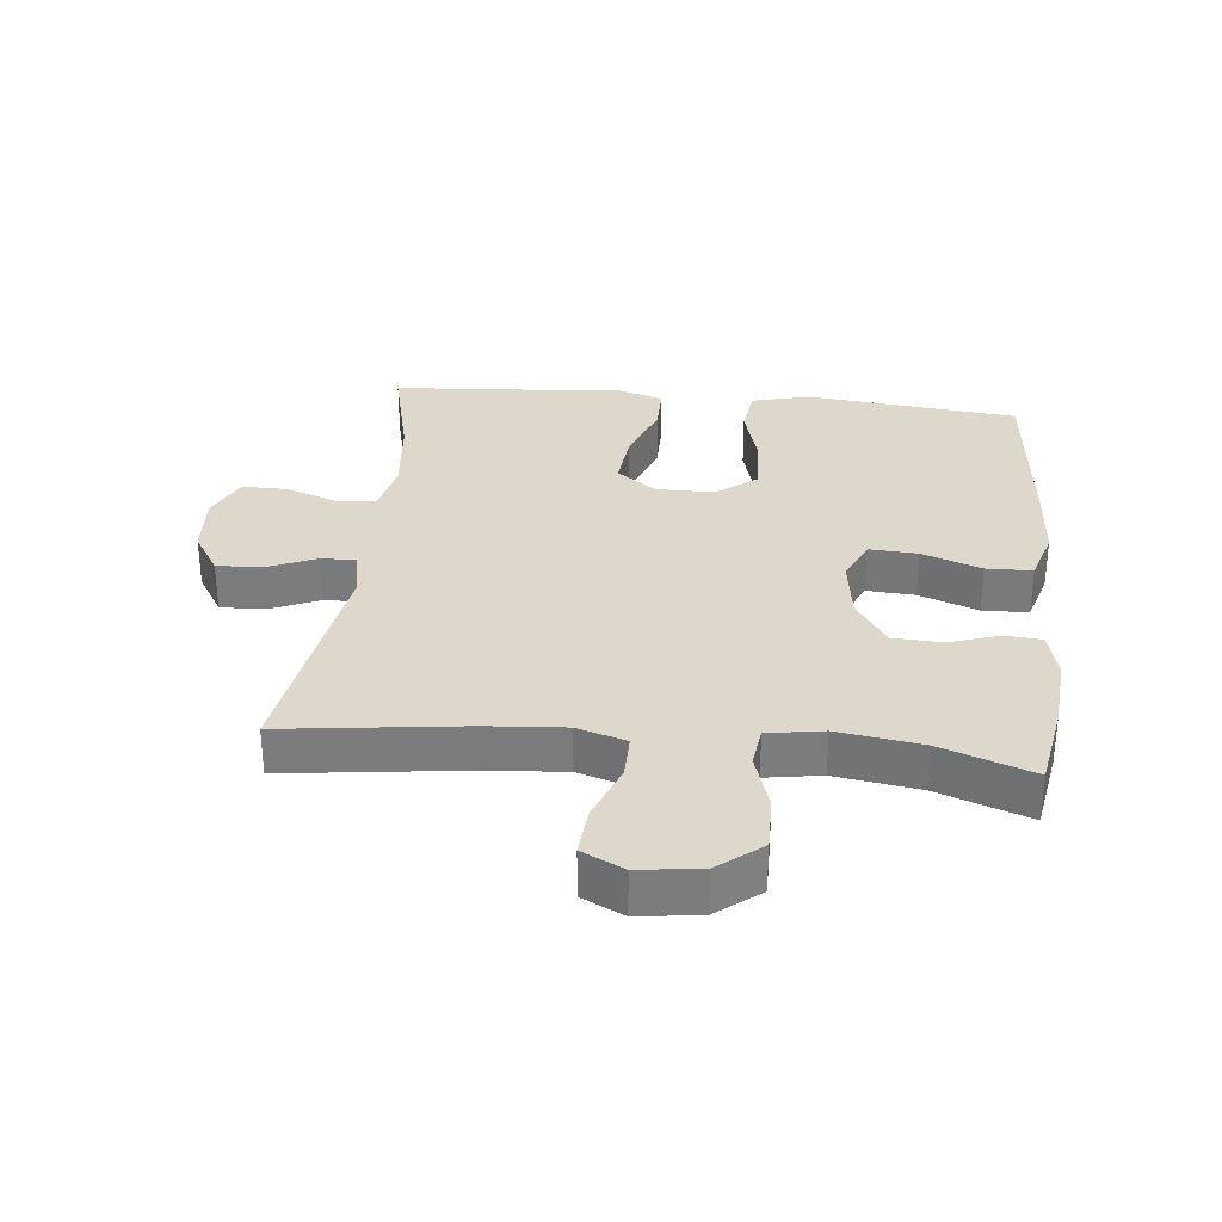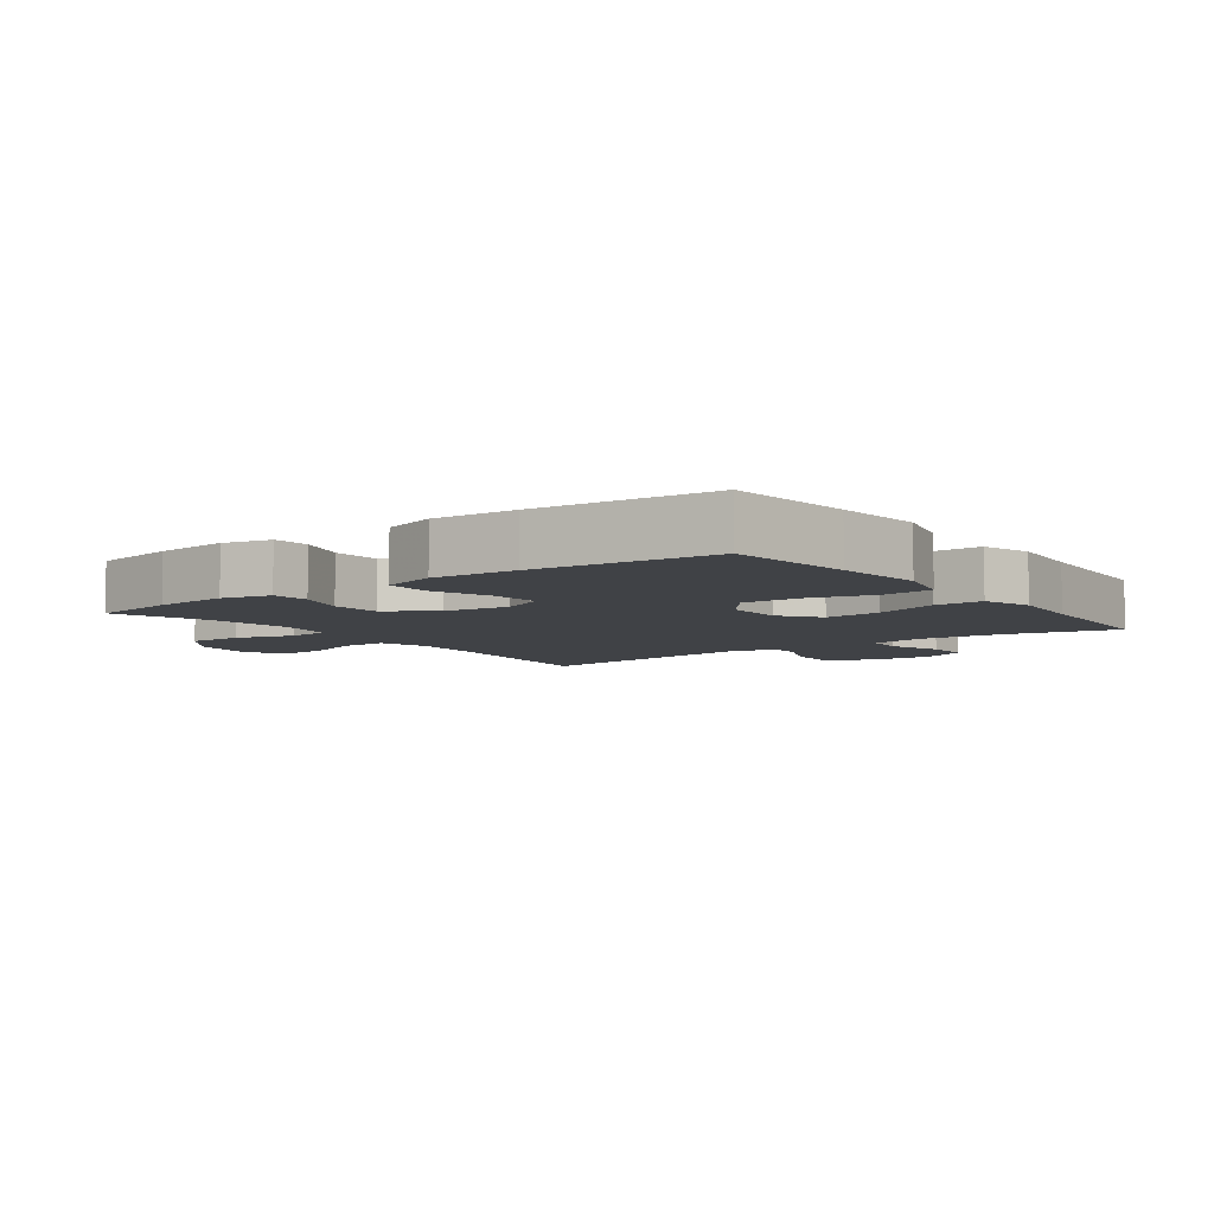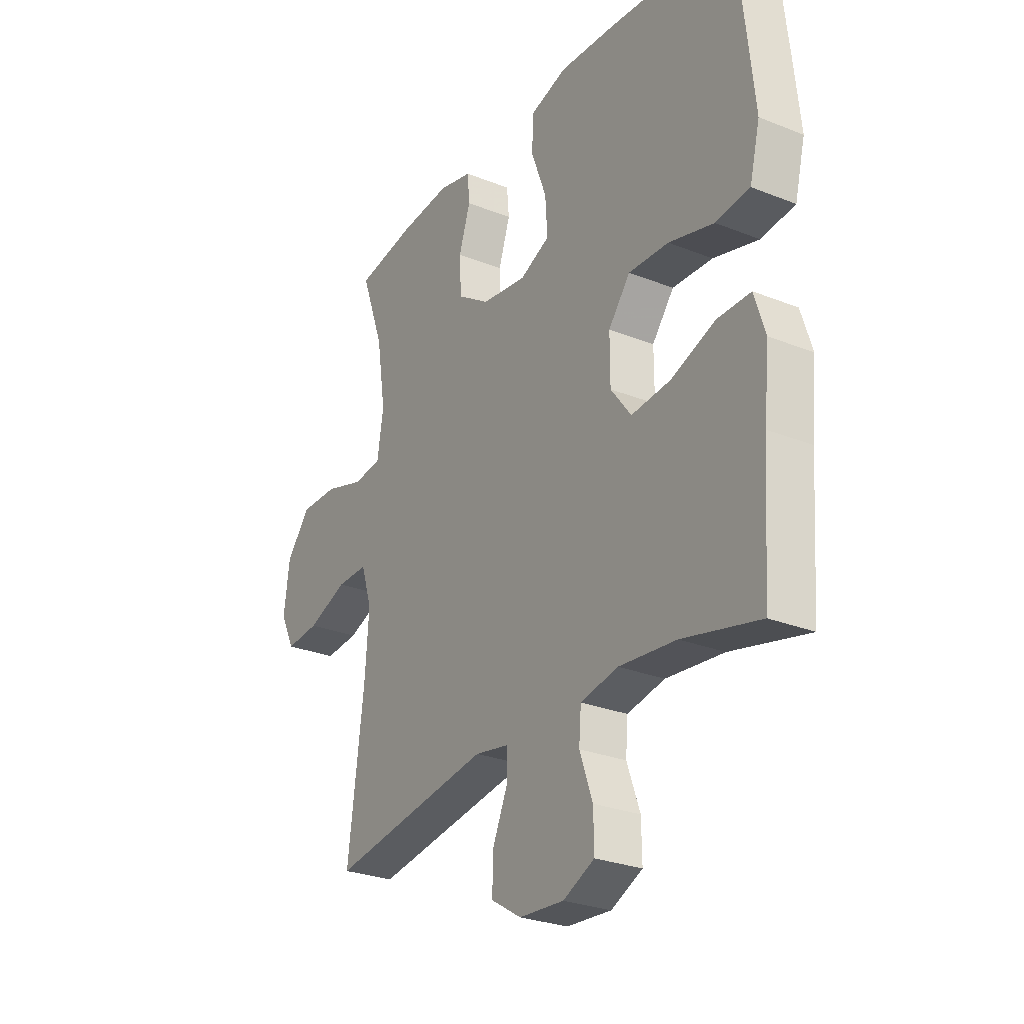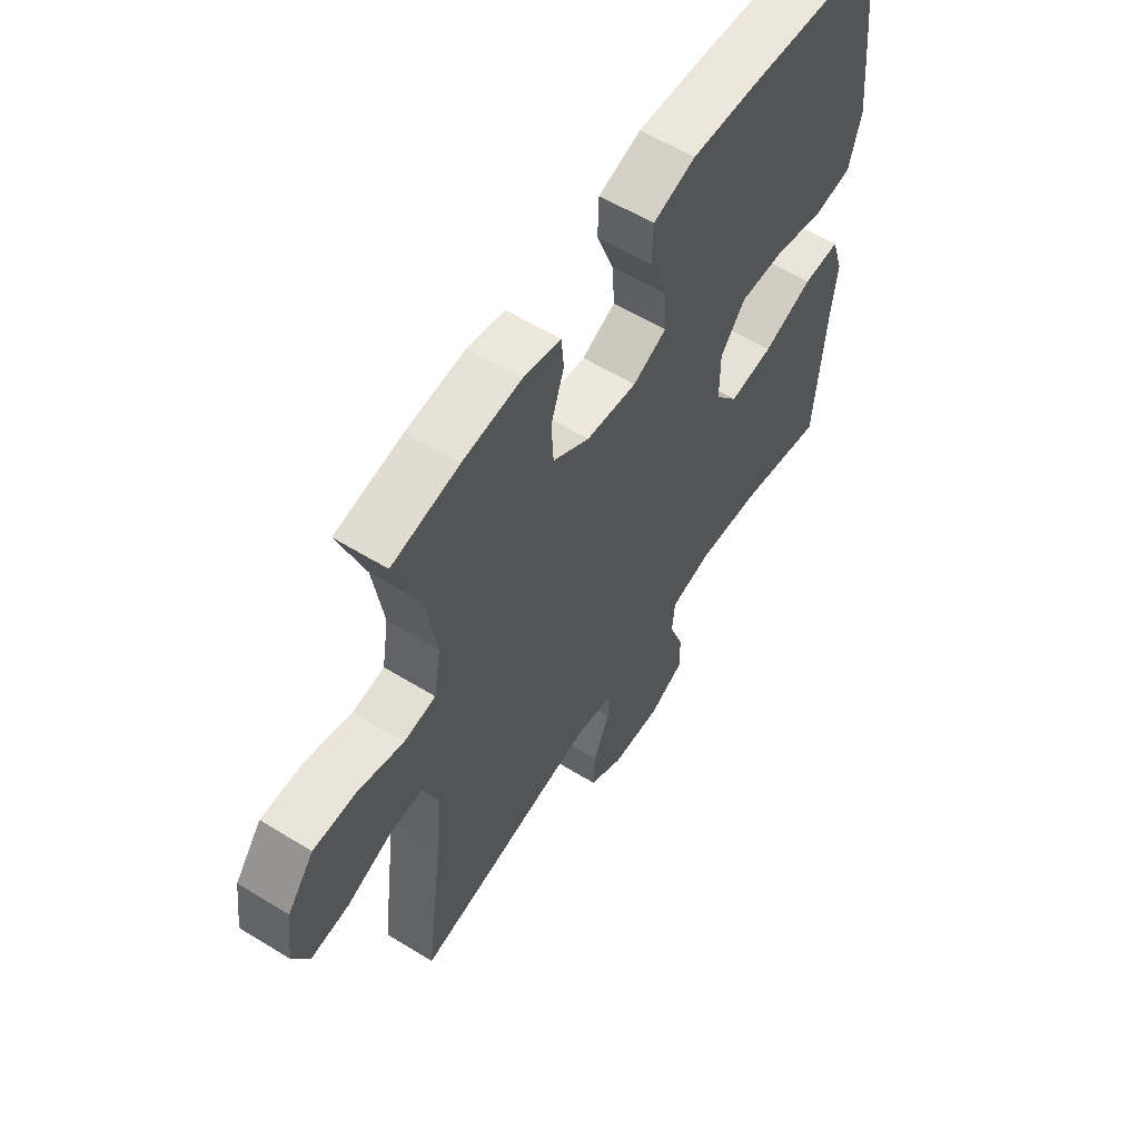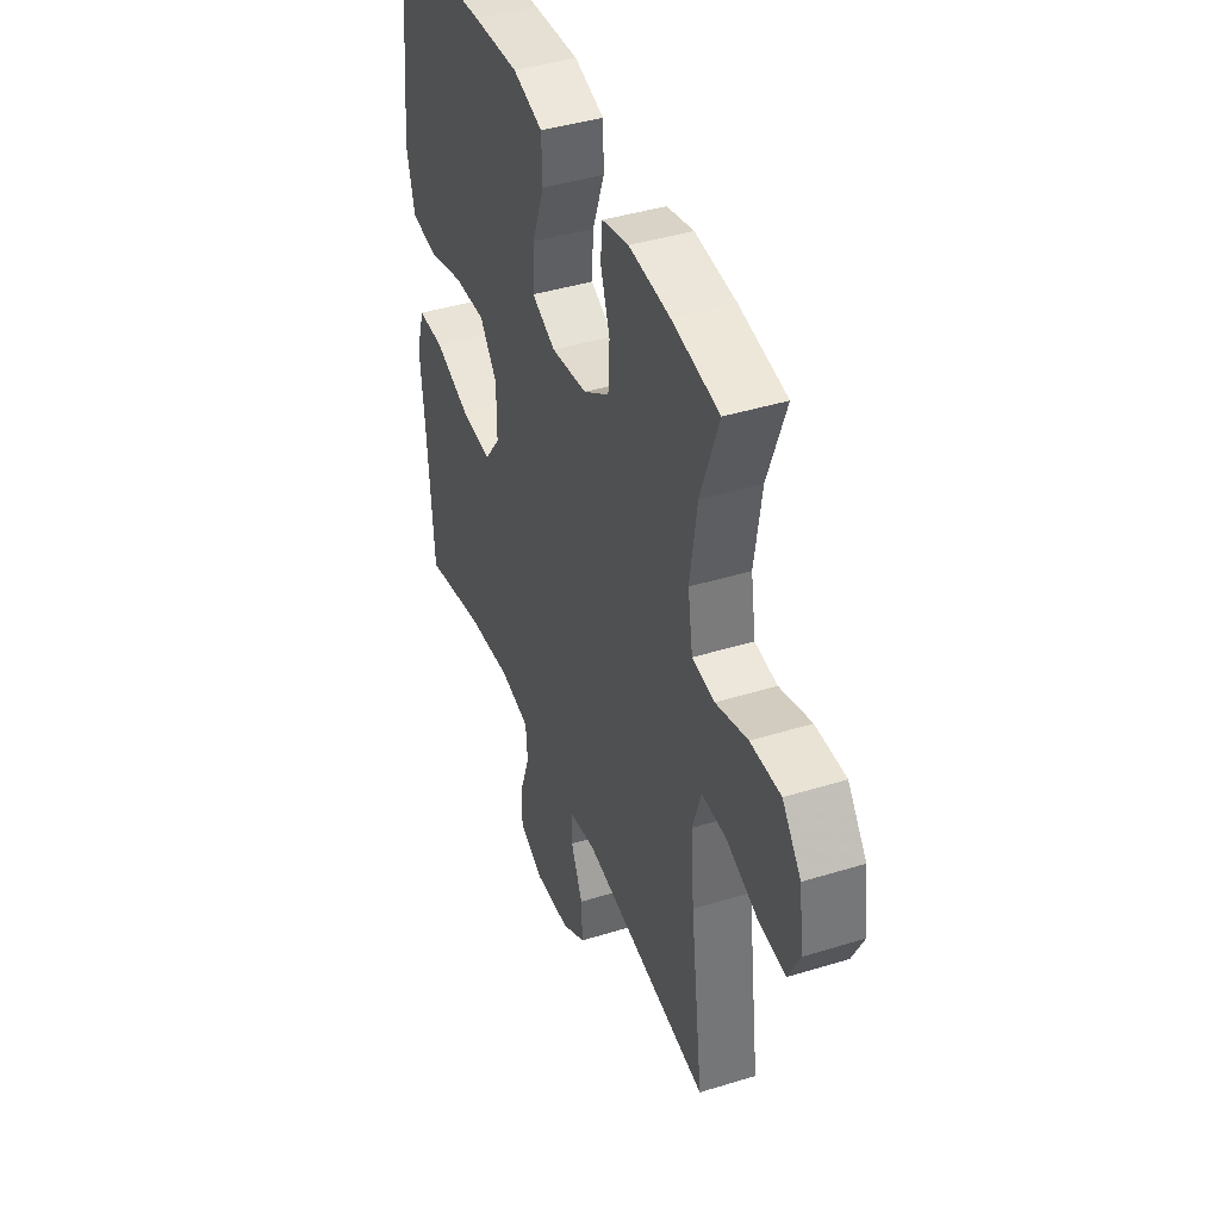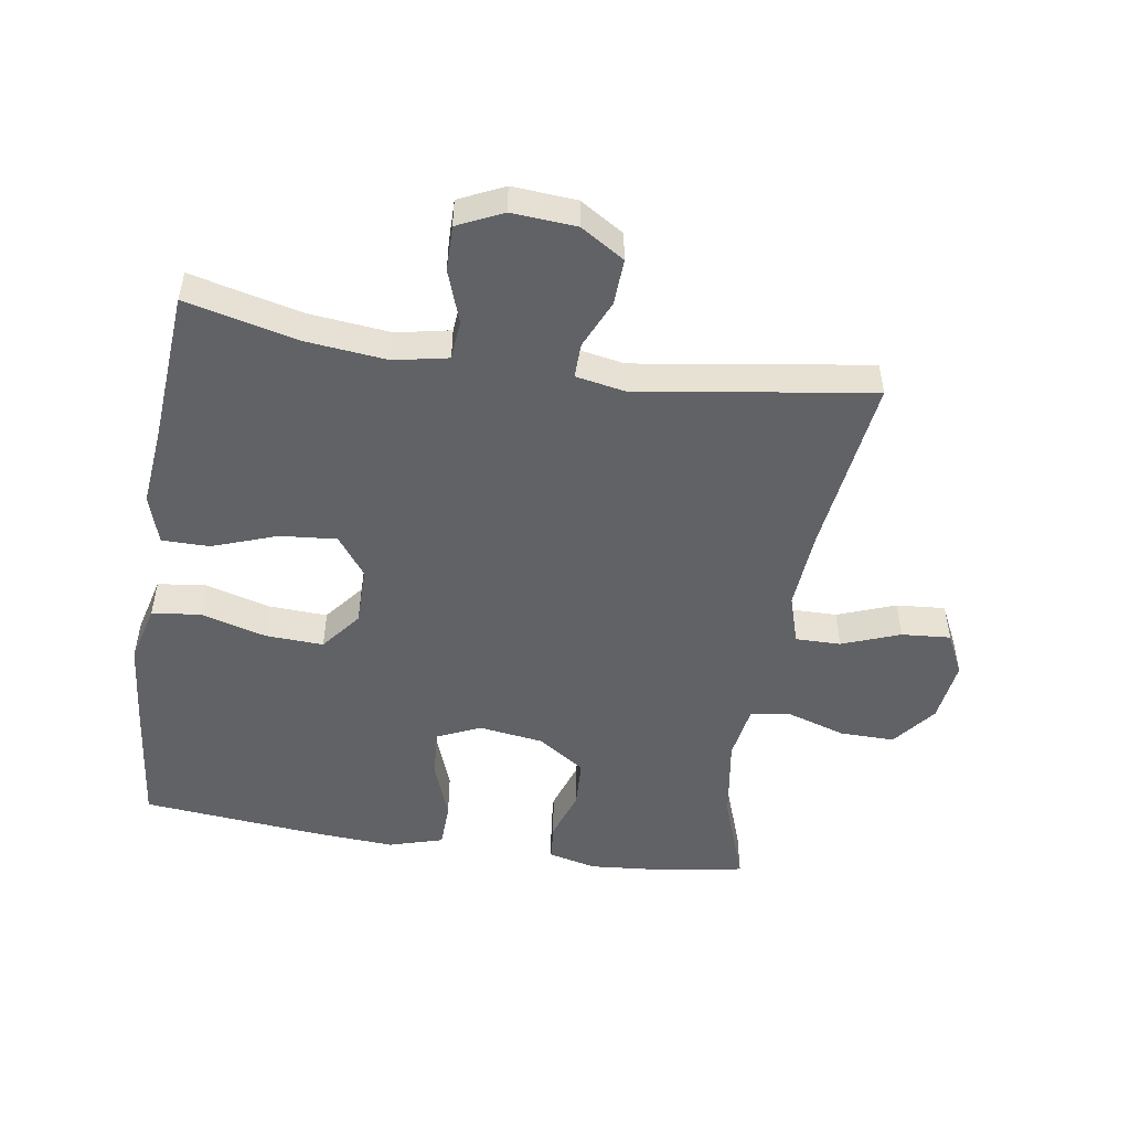
<metadata>
{"format":"obj","ext":"obj","renderer":"f3d","projection":"perspective","resolution":1024,"background":"white","views":[{"elev":31.3,"azim":-84.1,"up":"+Y"},{"elev":-6.4,"azim":36.5,"up":"+Y"},{"elev":-27.5,"azim":58.5,"up":"+Z"},{"elev":59.0,"azim":-57.7,"up":"+Z"},{"elev":41.9,"azim":-110.4,"up":"+Z"},{"elev":-50.5,"azim":171.0,"up":"+Y"}]}
</metadata>
<code>
v 0.5 0.07 0.5
v 0.522 0.07 0.306
v 0.536 0.07 0.17
v 0.513 0.07 0.079
v 0.437 0.07 0.07
v 0.336 0.07 0.098
v 0.246 0.07 0.102
v 0.197 0.07 0.04
v 0.197 0.07 -0.051
v 0.243 0.07 -0.112
v 0.331 0.07 -0.104
v 0.431 0.07 -0.068
v 0.505 0.07 -0.068
v 0.529 0.07 -0.144
v 0.517 0.07 -0.265
v 0.5 0.07 -0.5
v 0.328 0.07 -0.459
v 0.2 0.07 -0.446
v 0.116 0.07 -0.463
v 0.111 0.07 -0.524
v 0.14 0.07 -0.605
v 0.141 0.07 -0.675
v 0.071 0.07 -0.708
v -0.029 0.07 -0.701
v -0.097 0.07 -0.659
v -0.094 0.07 -0.588
v -0.061 0.07 -0.513
v -0.06 0.07 -0.459
v -0.137 0.07 -0.445
v -0.5 0.07 -0.5
v -0.464 0.07 -0.221
v -0.455 0.07 -0.1
v -0.479 0.07 -0.024
v -0.549 0.07 -0.025
v -0.639 0.07 -0.059
v -0.715 0.07 -0.065
v -0.747 0.07 0
v -0.734 0.07 0.096
v -0.681 0.07 0.163
v -0.596 0.07 0.162
v -0.506 0.07 0.134
v -0.443 0.07 0.142
v -0.429 0.07 0.228
v -0.449 0.07 0.359
v -0.5 0.07 0.5
v -0.367 0.07 0.523
v -0.252 0.07 0.533
v -0.177 0.07 0.515
v -0.172 0.07 0.458
v -0.198 0.07 0.38
v -0.194 0.07 0.304
v -0.121 0.07 0.255
v -0.02 0.07 0.241
v 0.047 0.07 0.271
v 0.042 0.07 0.346
v 0.008 0.07 0.438
v 0.01 0.07 0.509
v 0.094 0.07 0.534
v 0.223 0.07 0.526
v 0.5 0 0.5
v 0.522 0 0.306
v 0.536 0 0.17
v 0.513 0 0.079
v 0.437 0 0.07
v 0.336 0 0.098
v 0.246 0 0.102
v 0.197 0 0.04
v 0.197 0 -0.051
v 0.243 0 -0.112
v 0.331 0 -0.104
v 0.431 0 -0.068
v 0.505 0 -0.068
v 0.529 0 -0.144
v 0.517 0 -0.265
v 0.5 0 -0.5
v 0.328 0 -0.459
v 0.2 0 -0.446
v 0.116 0 -0.463
v 0.111 0 -0.524
v 0.14 0 -0.605
v 0.141 0 -0.675
v 0.071 0 -0.708
v -0.029 0 -0.701
v -0.097 0 -0.659
v -0.094 0 -0.588
v -0.061 0 -0.513
v -0.06 0 -0.459
v -0.137 0 -0.445
v -0.5 0 -0.5
v -0.464 0 -0.221
v -0.455 0 -0.1
v -0.479 0 -0.024
v -0.549 0 -0.025
v -0.639 0 -0.059
v -0.715 0 -0.065
v -0.747 0 0
v -0.734 0 0.096
v -0.681 0 0.163
v -0.596 0 0.162
v -0.506 0 0.134
v -0.443 0 0.142
v -0.429 0 0.228
v -0.449 0 0.359
v -0.5 0 0.5
v -0.367 0 0.523
v -0.252 0 0.533
v -0.177 0 0.515
v -0.172 0 0.458
v -0.198 0 0.38
v -0.194 0 0.304
v -0.121 0 0.255
v -0.02 0 0.241
v 0.047 0 0.271
v 0.042 0 0.346
v 0.008 0 0.438
v 0.01 0 0.509
v 0.094 0 0.534
v 0.223 0 0.526
f 4 5 6
f 3 4 6
f 2 3 6
f 1 2 6
f 59 1 6
f 58 59 6
f 57 58 6
f 56 57 6
f 55 56 6
f 54 55 6 7
f 53 54 7 8
f 52 53 8 9
f 51 52 9 10
f 48 49 50
f 47 48 50
f 46 47 50
f 45 46 50
f 44 45 50
f 43 44 50 51
f 42 43 51 10
f 39 40 41
f 38 39 41
f 37 38 41
f 36 37 41
f 35 36 41
f 34 35 41
f 33 34 41 42
f 32 33 42 10
f 29 30 31
f 31 32 10
f 29 31 10
f 28 29 10
f 25 26 27
f 24 25 27
f 23 24 27
f 22 23 27
f 21 22 27
f 20 21 27
f 19 20 27 28
f 28 10 11
f 19 28 11
f 18 19 11
f 15 16 17
f 15 17 18
f 14 15 18
f 13 14 18
f 12 13 18
f 11 12 18
f 65 64 63
f 65 63 62
f 65 62 61
f 65 61 60
f 65 60 118
f 65 118 117
f 65 117 116
f 65 116 115
f 65 115 114
f 66 65 114 113
f 67 66 113 112
f 68 67 112 111
f 69 68 111 110
f 109 108 107
f 109 107 106
f 109 106 105
f 109 105 104
f 109 104 103
f 110 109 103 102
f 69 110 102 101
f 100 99 98
f 100 98 97
f 100 97 96
f 100 96 95
f 100 95 94
f 100 94 93
f 101 100 93 92
f 69 101 92 91
f 90 89 88
f 69 91 90
f 69 90 88
f 69 88 87
f 86 85 84
f 86 84 83
f 86 83 82
f 86 82 81
f 86 81 80
f 86 80 79
f 87 86 79 78
f 70 69 87
f 70 87 78
f 70 78 77
f 76 75 74
f 77 76 74
f 77 74 73
f 77 73 72
f 77 72 71
f 77 71 70
f 1 60 61 2
f 2 61 62 3
f 3 62 63 4
f 4 63 64 5
f 5 64 65 6
f 6 65 66 7
f 7 66 67 8
f 8 67 68 9
f 9 68 69 10
f 10 69 70 11
f 11 70 71 12
f 12 71 72 13
f 13 72 73 14
f 14 73 74 15
f 15 74 75 16
f 16 75 76 17
f 17 76 77 18
f 18 77 78 19
f 19 78 79 20
f 20 79 80 21
f 21 80 81 22
f 22 81 82 23
f 23 82 83 24
f 24 83 84 25
f 25 84 85 26
f 26 85 86 27
f 27 86 87 28
f 28 87 88 29
f 29 88 89 30
f 30 89 90 31
f 31 90 91 32
f 32 91 92 33
f 33 92 93 34
f 34 93 94 35
f 35 94 95 36
f 36 95 96 37
f 37 96 97 38
f 38 97 98 39
f 39 98 99 40
f 40 99 100 41
f 41 100 101 42
f 42 101 102 43
f 43 102 103 44
f 44 103 104 45
f 45 104 105 46
f 46 105 106 47
f 47 106 107 48
f 48 107 108 49
f 49 108 109 50
f 50 109 110 51
f 51 110 111 52
f 52 111 112 53
f 53 112 113 54
f 54 113 114 55
f 55 114 115 56
f 56 115 116 57
f 57 116 117 58
f 58 117 118 59
f 59 118 60 1

</code>
